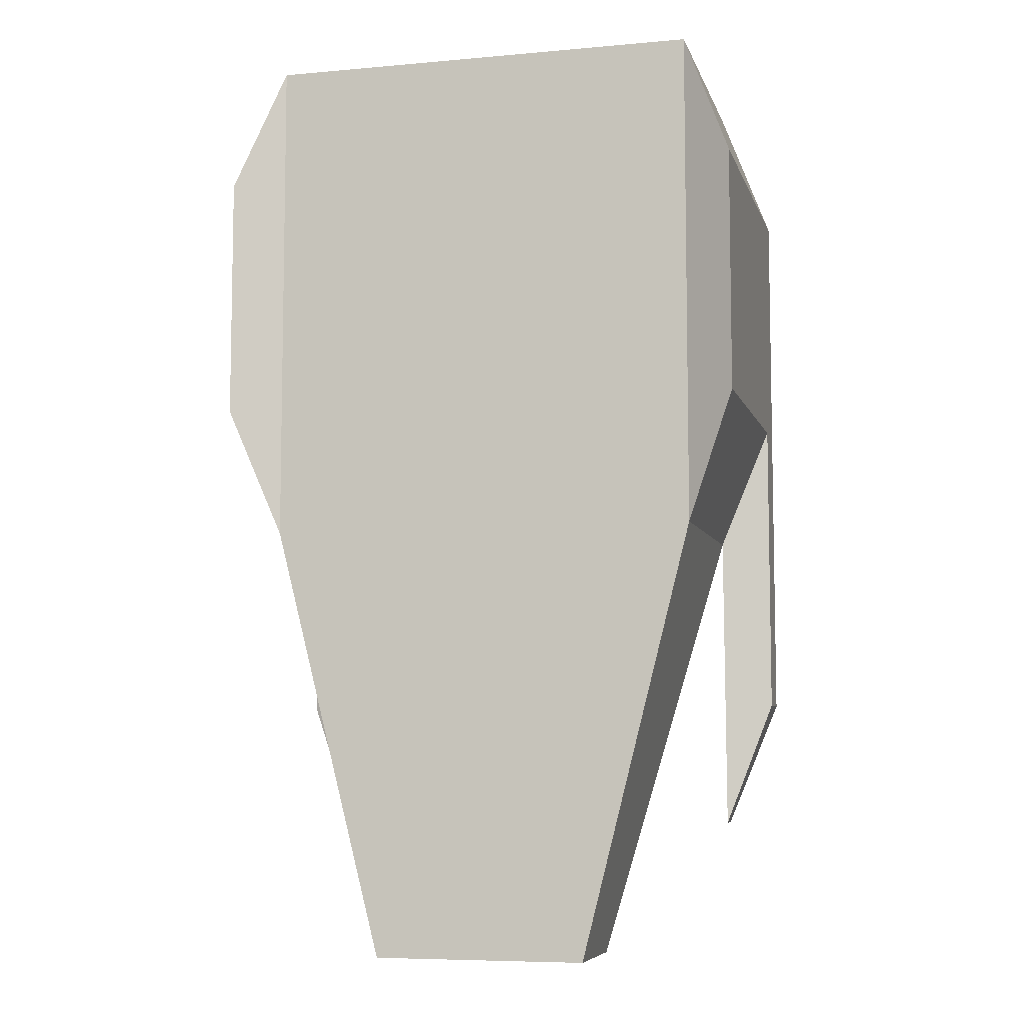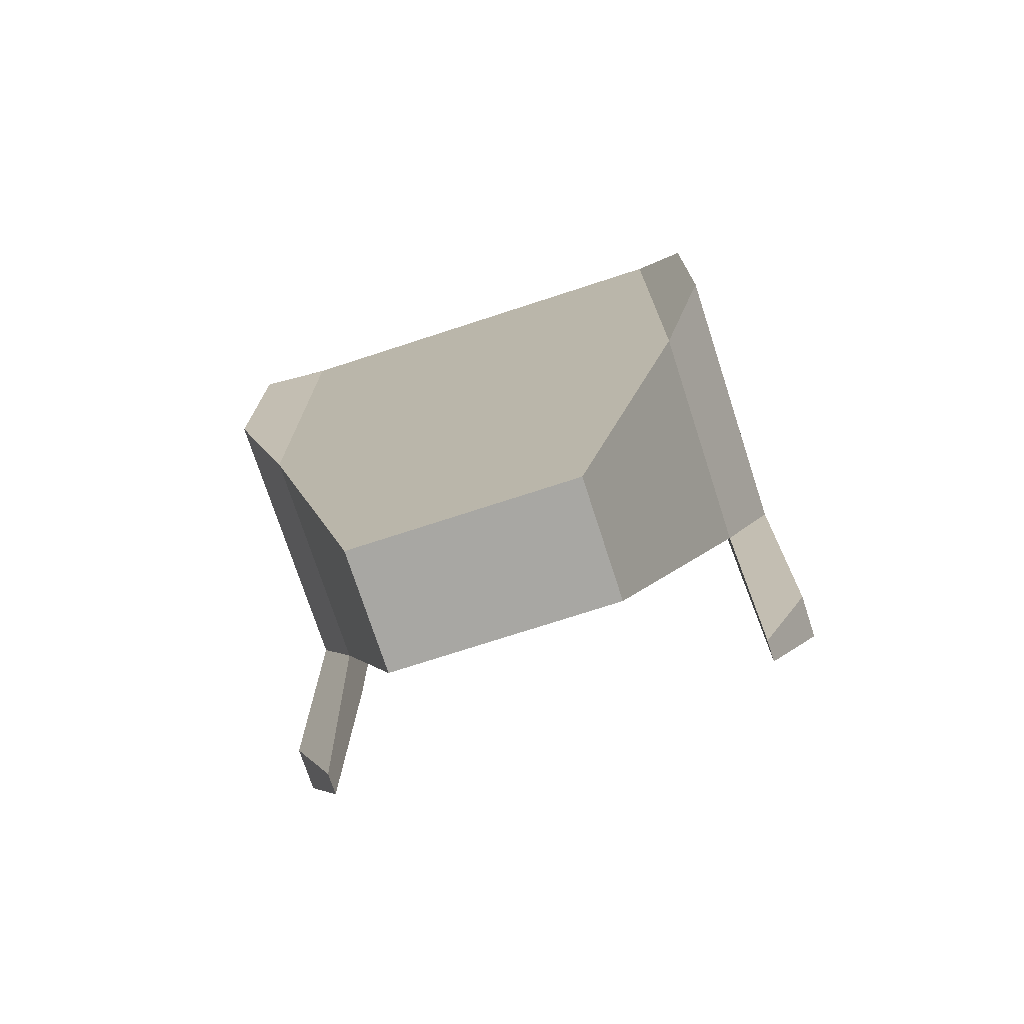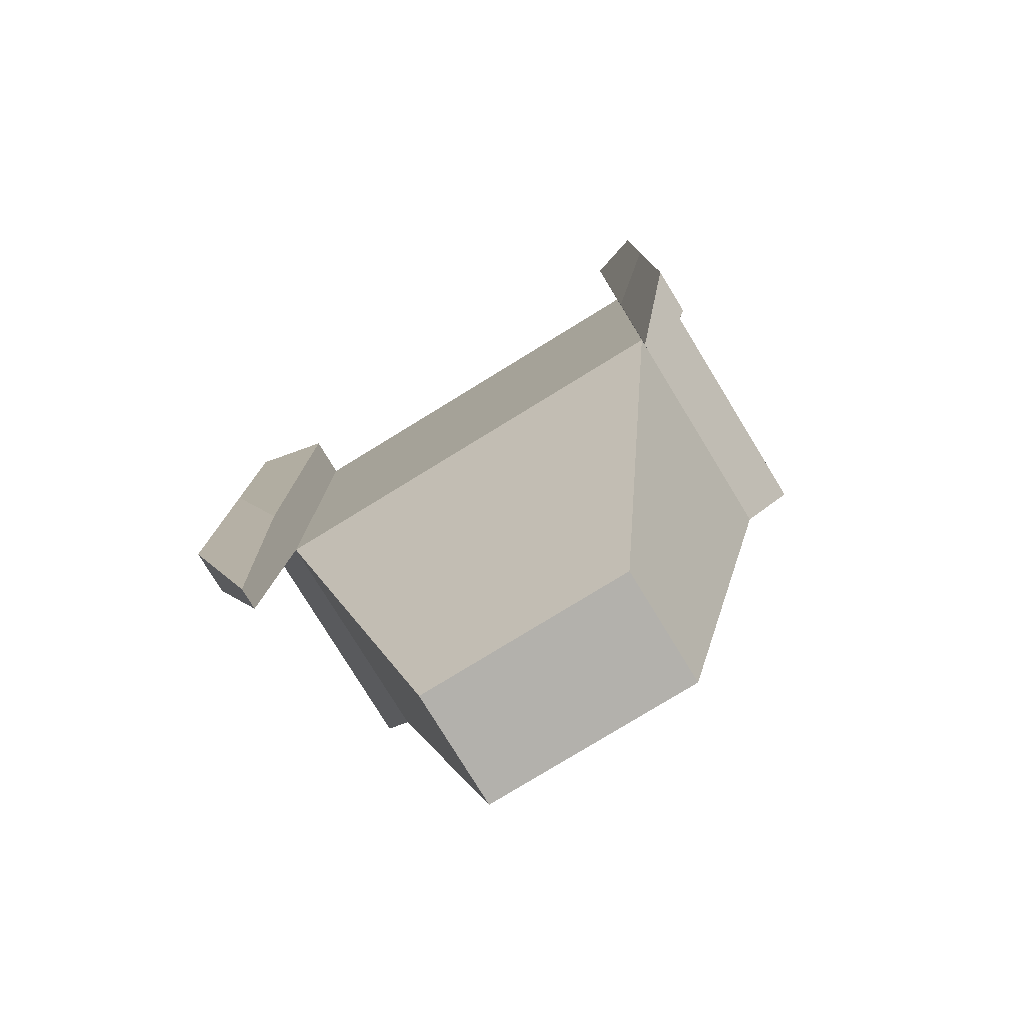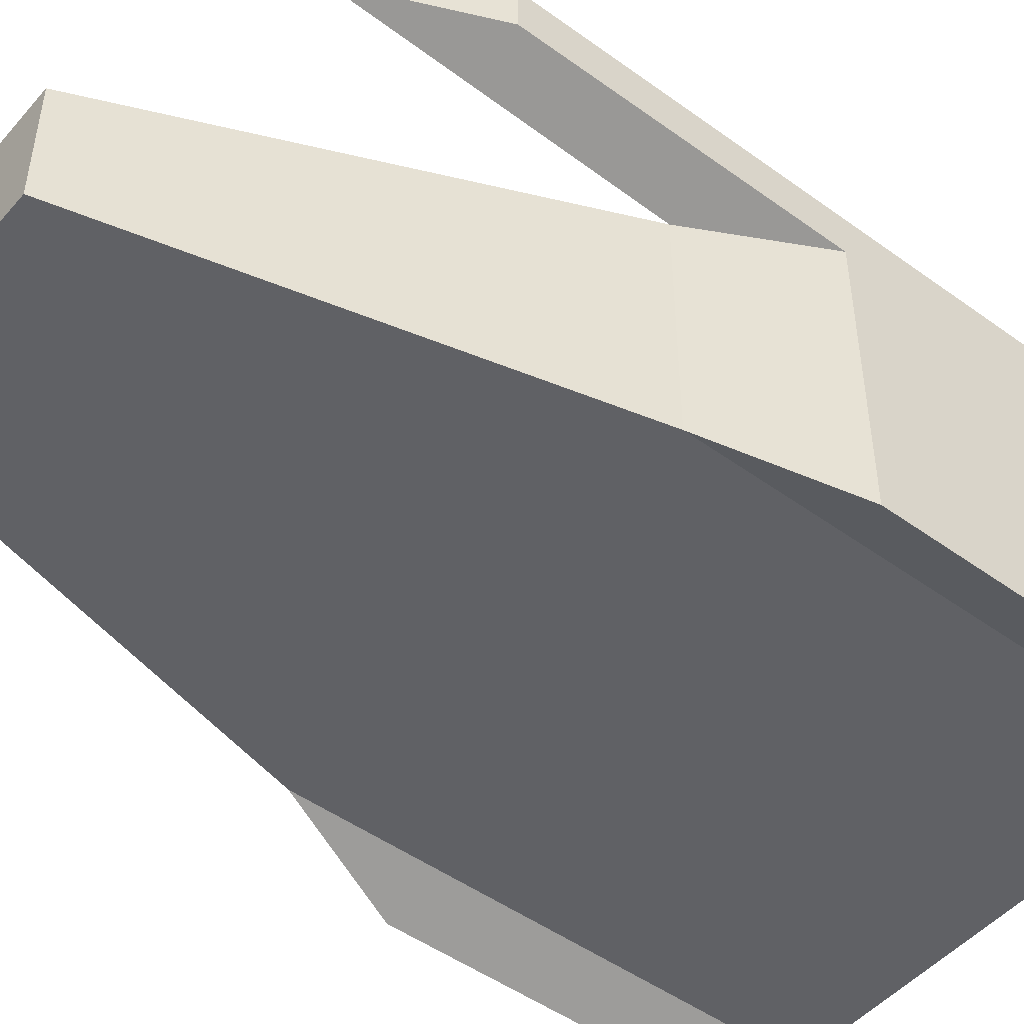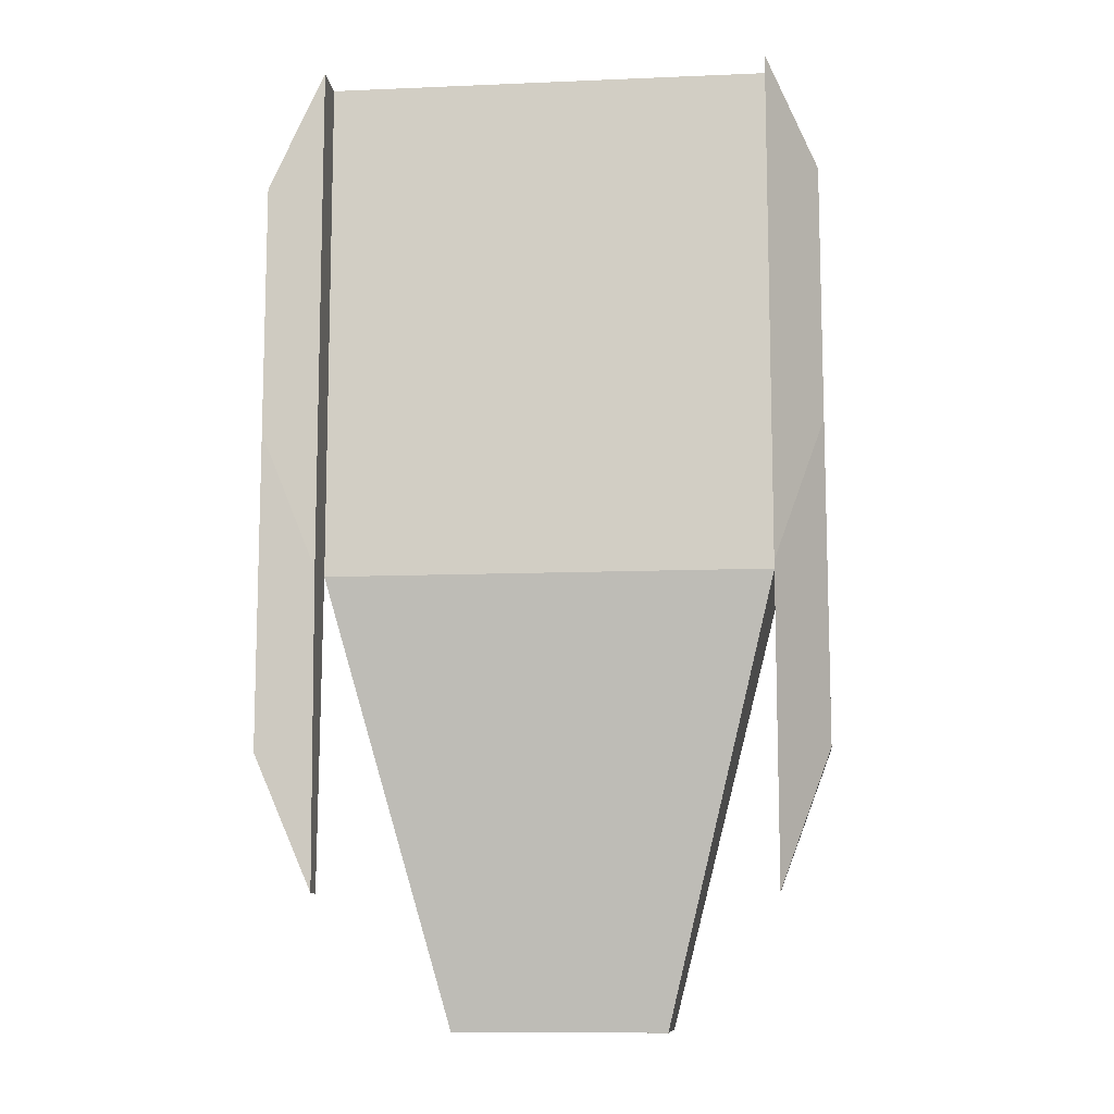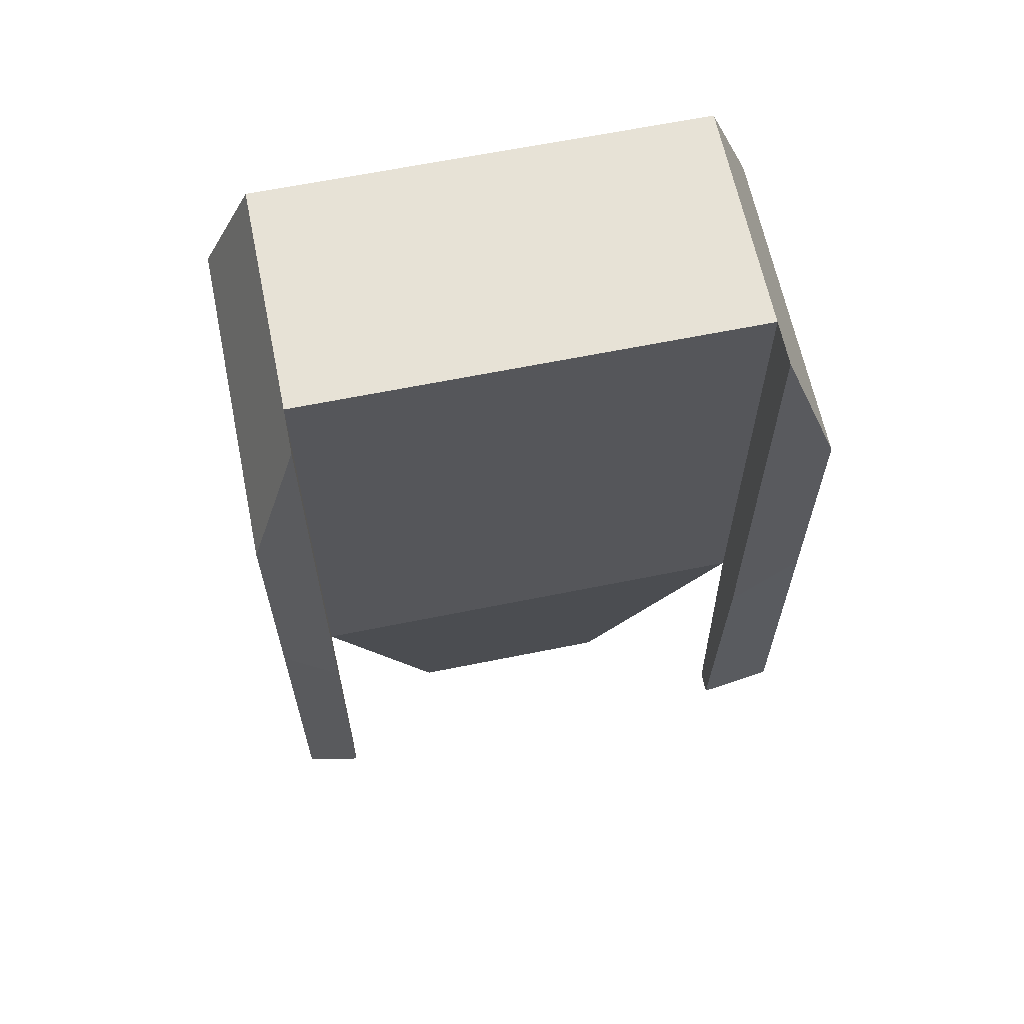
<metadata>
{"format":"obj","ext":"obj","renderer":"f3d","projection":"perspective","resolution":1024,"background":"white","views":[{"elev":-7.2,"azim":14.4,"up":"+Z"},{"elev":-74.4,"azim":18.0,"up":"+Z"},{"elev":-79.0,"azim":-148.5,"up":"+Z"},{"elev":-48.7,"azim":-128.9,"up":"+Y"},{"elev":-10.7,"azim":-174.0,"up":"+Z"},{"elev":63.7,"azim":168.4,"up":"+Z"}]}
</metadata>
<code>
o Cube
v 0.4894 -0.04471 -1
v 1 -0.04471 1
v -1 -0.04471 1
v -0.4894 -0.04471 -1
v 0.4894 0.4894 -1
v 1 1 1
v -1 1 1
v -0.4894 0.4894 -1
v 1 -0.04471 3.3
v -1 -0.04471 3.3
v 1 1 3.3
v -1 1 3.3
v 1.223 -0.1611 1.587
v 1.223 1.116 1.587
v -1.223 -0.1611 1.587
v -1.223 1.116 1.587
v 1.223 -0.1611 2.713
v 1.223 1.116 2.713
v -1.223 -0.1611 2.713
v -1.223 1.116 2.713
v -1 1.2 1
v -1 1.2 3.3
v 1 1.2 3.3
v 1 1.2 1
v -1.223 1.316 1.587
v -1.223 1.316 2.713
v 1.223 1.316 2.713
v 1.223 1.316 1.587
v 1.223 1.116 0.1875
v 1 1.05 -0.4
v -1.223 1.116 0.1875
v -1 1.05 -0.4
v 1.223 1.316 0.1875
v 1 1.15 -0.4
v -1.223 1.316 0.1875
v -1 1.15 -0.4
f 1 2 3 4
f 5 8 7 6
f 1 5 6 2
f 3 2 9 10
f 3 7 8 4
f 5 1 4 8
f 9 11 12 10
f 6 7 12 11
f 6 11 23 24
f 10 12 20 19
f 16 15 19 20
f 13 14 18 17
f 3 10 19 15
f 7 3 15 16
f 2 6 14 13
f 11 9 17 18
f 11 18 27 23
f 9 2 13 17
f 24 23 27 28
f 22 21 25 26
f 20 12 22 26
f 16 20 26 25
f 21 7 32 36
f 25 21 36 35
f 12 7 21 22
f 18 14 28 27
f 32 31 35 36
f 29 30 34 33
f 6 24 34 30
f 7 16 31 32
f 14 6 30 29
f 24 28 33 34
f 28 14 29 33
f 16 25 35 31

</code>
